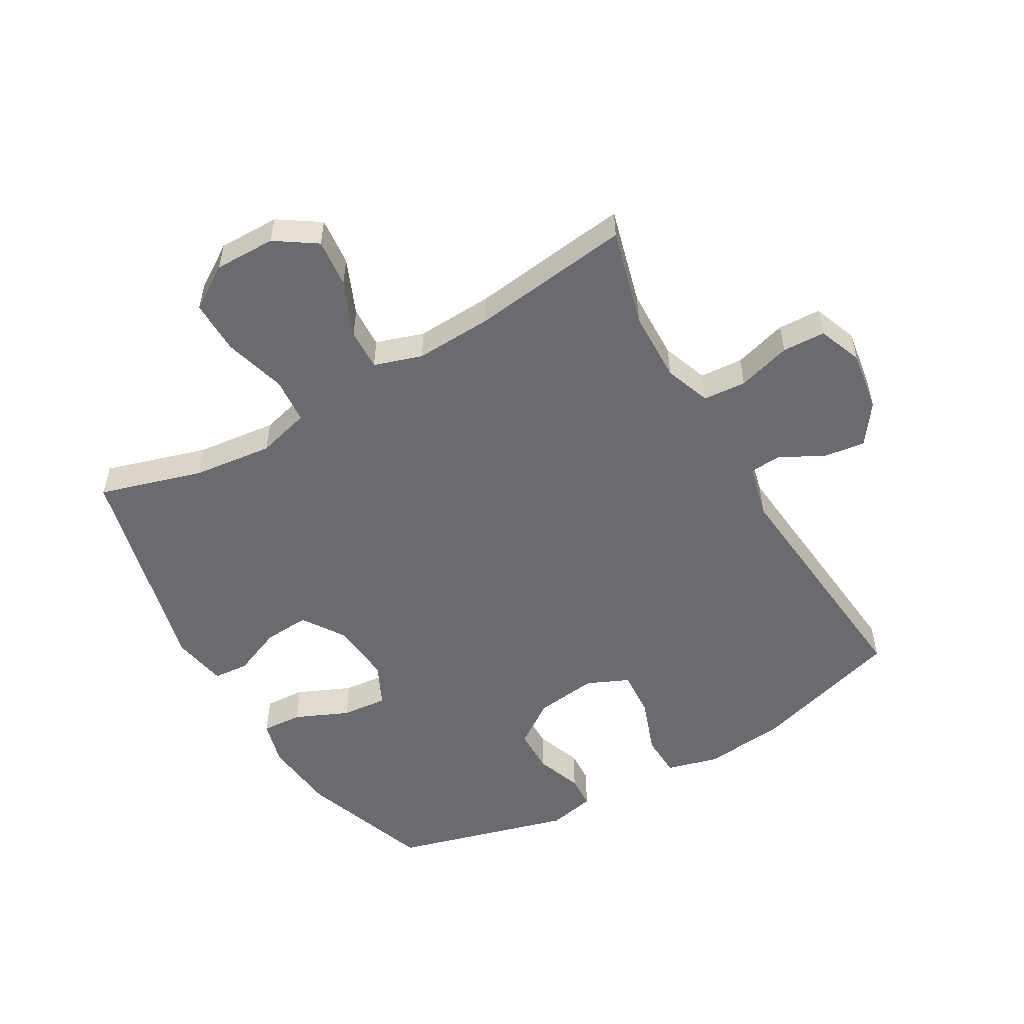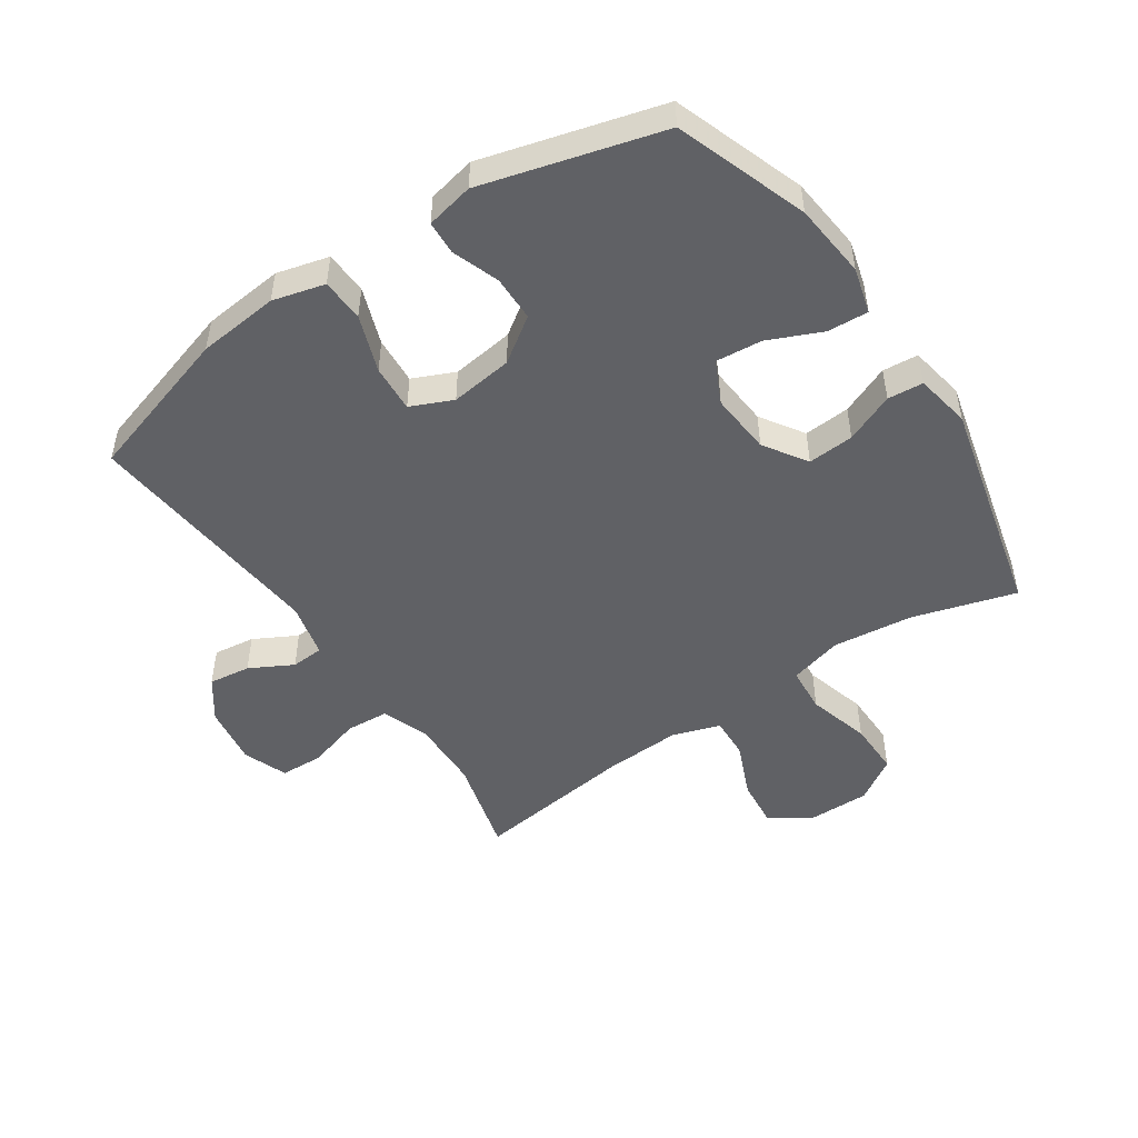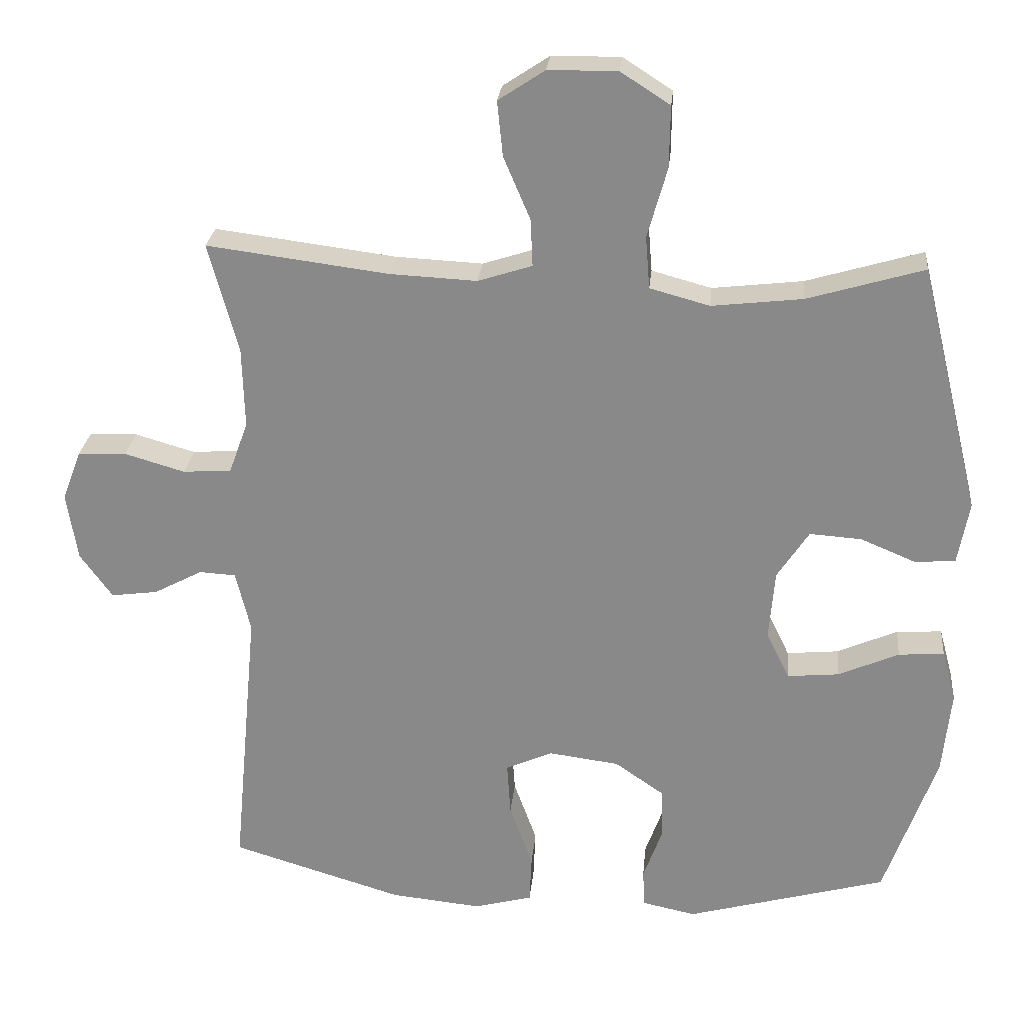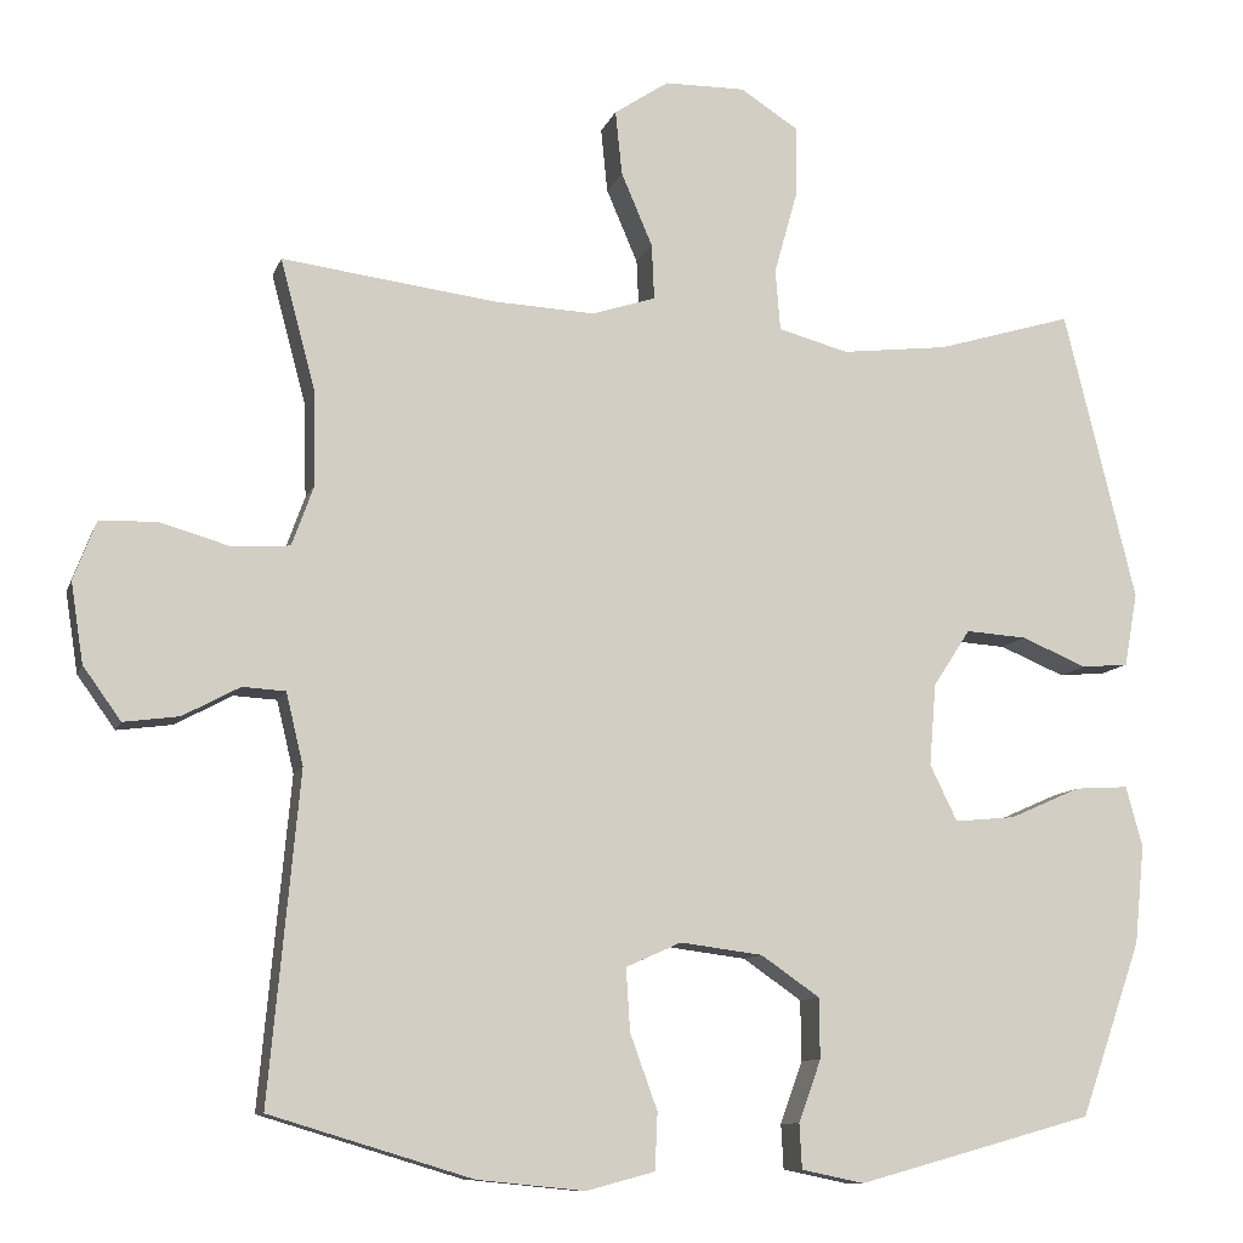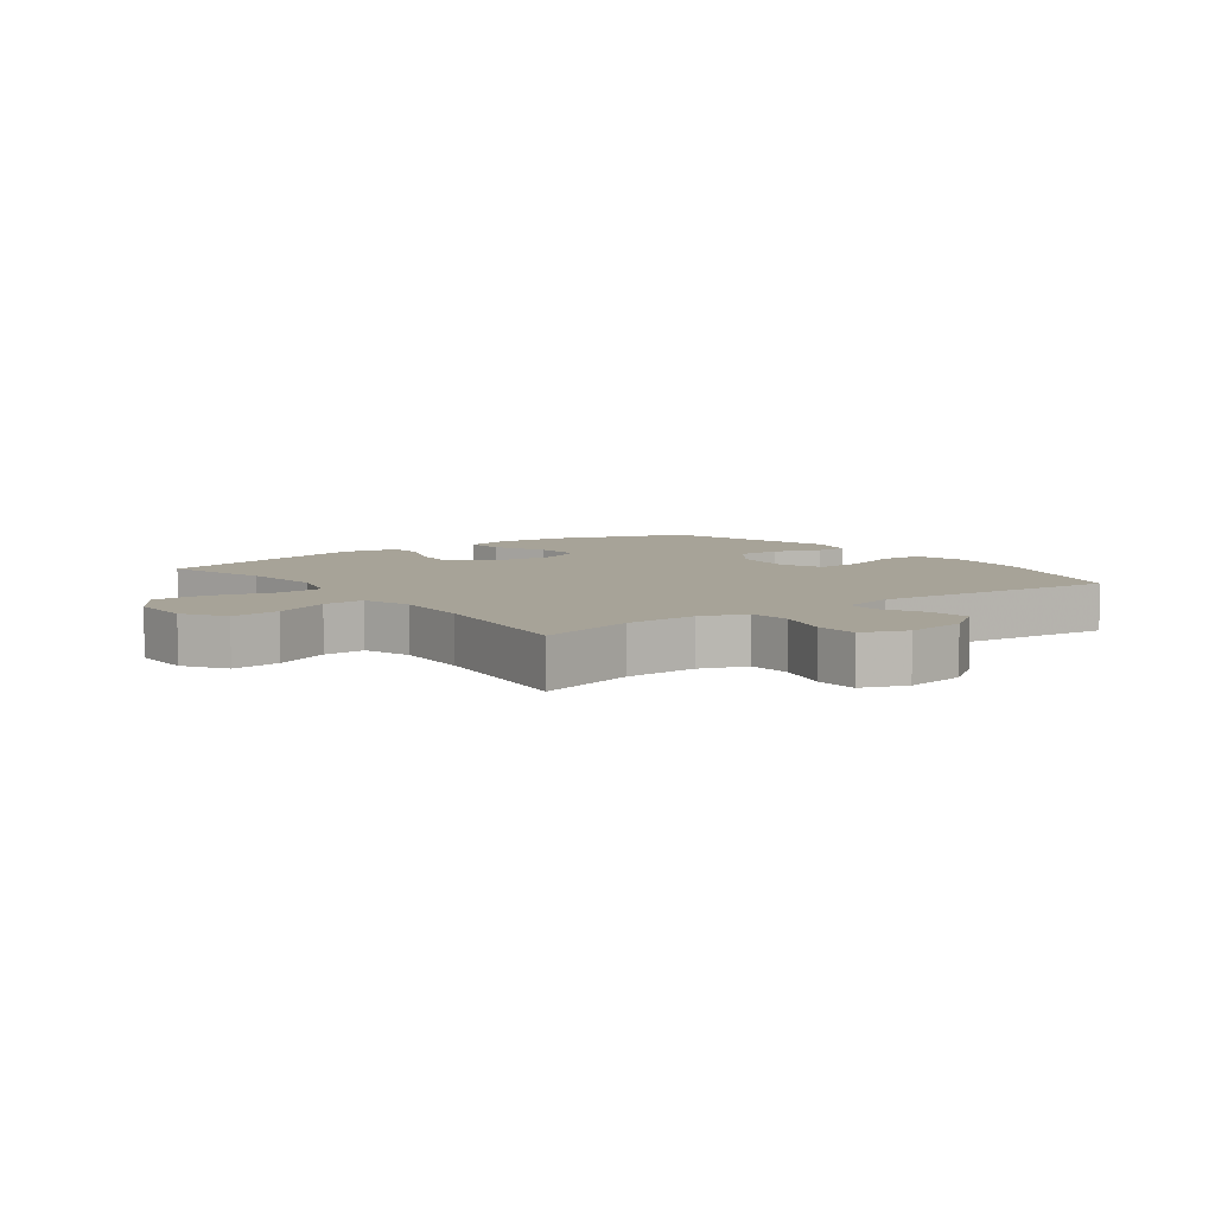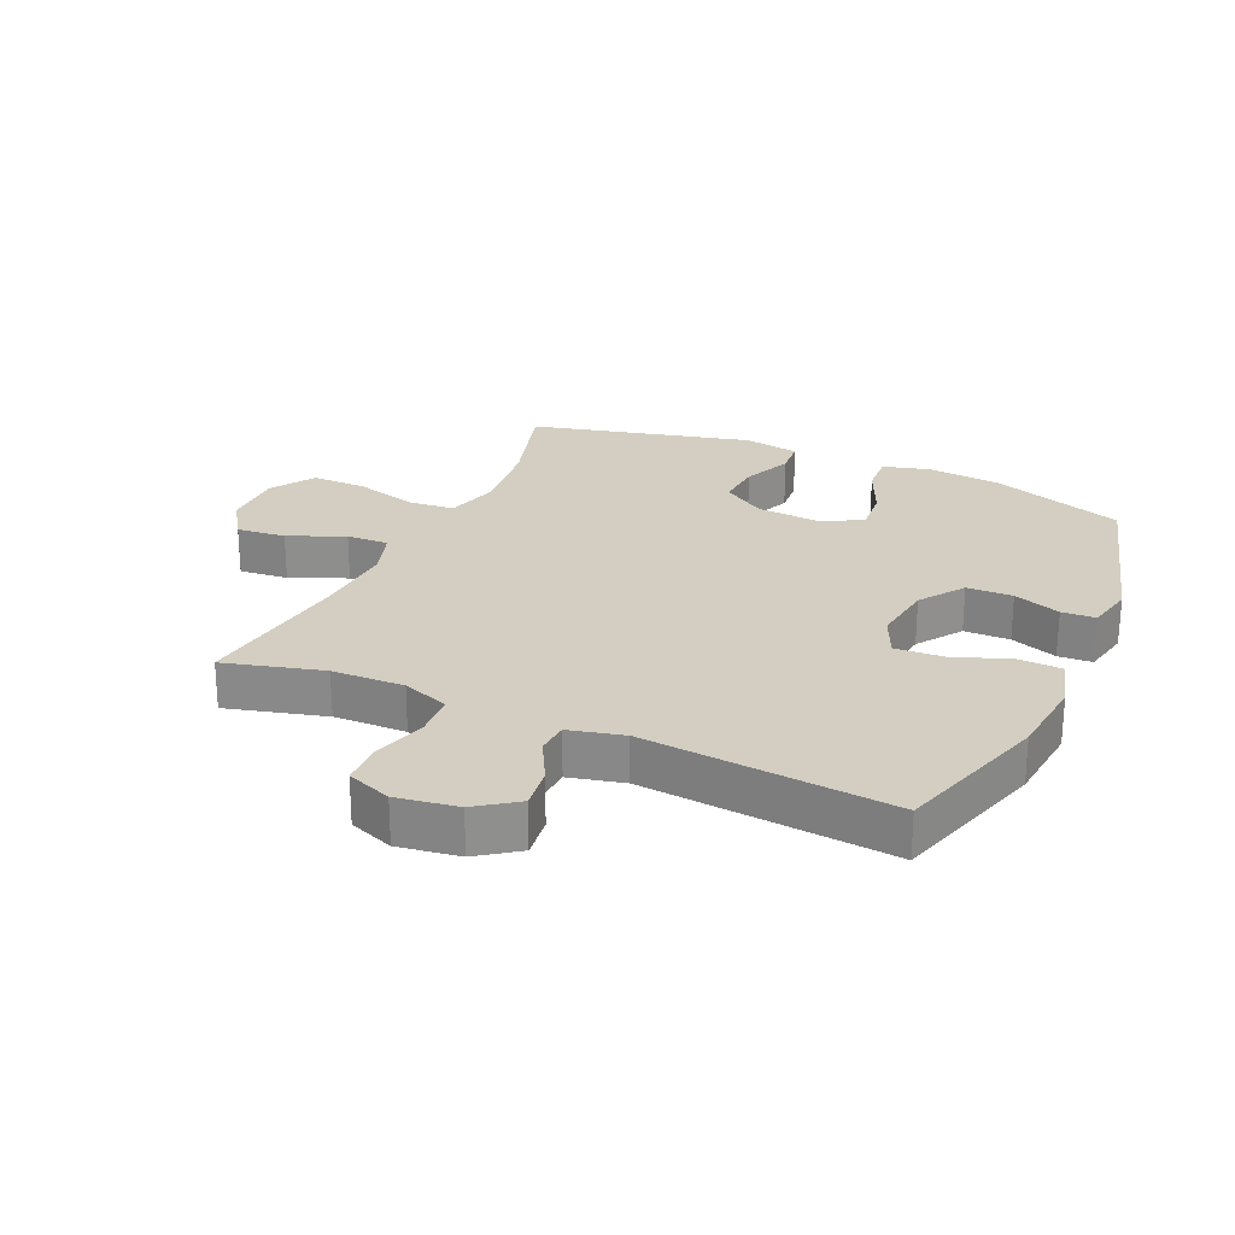
<metadata>
{"format":"obj","ext":"obj","renderer":"f3d","projection":"perspective","resolution":1024,"background":"white","views":[{"elev":-53.3,"azim":30.1,"up":"+Y"},{"elev":-49.3,"azim":-145.9,"up":"+Y"},{"elev":25.9,"azim":-174.5,"up":"+Z"},{"elev":-10.1,"azim":164.9,"up":"+Z"},{"elev":6.8,"azim":53.5,"up":"+Y"},{"elev":25.0,"azim":114.3,"up":"+Y"}]}
</metadata>
<code>
v 0.5 0.07 -0.5
v 0.255 0.07 -0.574
v 0.125 0.07 -0.587
v 0.042 0.07 -0.565
v 0.039 0.07 -0.496
v 0.072 0.07 -0.405
v 0.077 0.07 -0.329
v 0.01 0.07 -0.299
v -0.09 0.07 -0.312
v -0.161 0.07 -0.361
v -0.162 0.07 -0.434
v -0.135 0.07 -0.509
v -0.138 0.07 -0.563
v -0.214 0.07 -0.579
v -0.5 0.07 -0.5
v -0.574 0.07 -0.289
v -0.586 0.07 -0.169
v -0.566 0.07 -0.096
v -0.501 0.07 -0.1
v -0.415 0.07 -0.138
v -0.341 0.07 -0.145
v -0.308 0.07 -0.077
v -0.316 0.07 0.022
v -0.361 0.07 0.091
v -0.435 0.07 0.086
v -0.514 0.07 0.053
v -0.571 0.07 0.058
v -0.587 0.07 0.147
v -0.5 0.07 0.5
v -0.335 0.07 0.451
v -0.206 0.07 0.436
v -0.121 0.07 0.459
v -0.115 0.07 0.533
v -0.143 0.07 0.633
v -0.144 0.07 0.72
v -0.074 0.07 0.765
v 0.024 0.07 0.764
v 0.09 0.07 0.72
v 0.082 0.07 0.642
v 0.044 0.07 0.553
v 0.041 0.07 0.486
v 0.118 0.07 0.461
v 0.242 0.07 0.467
v 0.5 0.07 0.5
v 0.458 0.07 0.343
v 0.455 0.07 0.228
v 0.482 0.07 0.154
v 0.551 0.07 0.149
v 0.637 0.07 0.174
v 0.706 0.07 0.171
v 0.733 0.07 0.1
v 0.718 0.07 0.003
v 0.672 0.07 -0.061
v 0.605 0.07 -0.052
v 0.536 0.07 -0.015
v 0.484 0.07 -0.018
v 0.463 0.07 -0.105
v 0.5 0 -0.5
v 0.255 0 -0.574
v 0.125 0 -0.587
v 0.042 0 -0.565
v 0.039 0 -0.496
v 0.072 0 -0.405
v 0.077 0 -0.329
v 0.01 0 -0.299
v -0.09 0 -0.312
v -0.161 0 -0.361
v -0.162 0 -0.434
v -0.135 0 -0.509
v -0.138 0 -0.563
v -0.214 0 -0.579
v -0.5 0 -0.5
v -0.574 0 -0.289
v -0.586 0 -0.169
v -0.566 0 -0.096
v -0.501 0 -0.1
v -0.415 0 -0.138
v -0.341 0 -0.145
v -0.308 0 -0.077
v -0.316 0 0.022
v -0.361 0 0.091
v -0.435 0 0.086
v -0.514 0 0.053
v -0.571 0 0.058
v -0.587 0 0.147
v -0.5 0 0.5
v -0.335 0 0.451
v -0.206 0 0.436
v -0.121 0 0.459
v -0.115 0 0.533
v -0.143 0 0.633
v -0.144 0 0.72
v -0.074 0 0.765
v 0.024 0 0.764
v 0.09 0 0.72
v 0.082 0 0.642
v 0.044 0 0.553
v 0.041 0 0.486
v 0.118 0 0.461
v 0.242 0 0.467
v 0.5 0 0.5
v 0.458 0 0.343
v 0.455 0 0.228
v 0.482 0 0.154
v 0.551 0 0.149
v 0.637 0 0.174
v 0.706 0 0.171
v 0.733 0 0.1
v 0.718 0 0.003
v 0.672 0 -0.061
v 0.605 0 -0.052
v 0.536 0 -0.015
v 0.484 0 -0.018
v 0.463 0 -0.105
f 52 53 54 55
f 52 55 56
f 51 52 56
f 48 49 50 51
f 47 48 51 56
f 46 47 56 57
f 43 44 45
f 42 43 45 46
f 41 42 46 57
f 37 38 39 40
f 37 40 41
f 36 37 41
f 33 34 35 36
f 32 33 36 41
f 31 32 41 57
f 27 28 29 30
f 25 26 27 30
f 24 25 30 31
f 23 24 31 57
f 17 18 19 20
f 17 20 21
f 16 17 21
f 15 16 21
f 14 15 21 22
f 11 12 13 14
f 10 11 14 22
f 3 4 5 6
f 3 6 7
f 2 3 7
f 1 2 7
f 57 1 7 8
f 9 10 22 23
f 8 9 23 57
f 112 111 110 109
f 113 112 109
f 113 109 108
f 108 107 106 105
f 113 108 105 104
f 114 113 104 103
f 102 101 100
f 103 102 100 99
f 114 103 99 98
f 97 96 95 94
f 98 97 94
f 98 94 93
f 93 92 91 90
f 98 93 90 89
f 114 98 89 88
f 87 86 85 84
f 87 84 83 82
f 88 87 82 81
f 114 88 81 80
f 77 76 75 74
f 78 77 74
f 78 74 73
f 78 73 72
f 79 78 72 71
f 71 70 69 68
f 79 71 68 67
f 63 62 61 60
f 64 63 60
f 64 60 59
f 64 59 58
f 65 64 58 114
f 80 79 67 66
f 114 80 66 65
f 1 58 59 2
f 2 59 60 3
f 3 60 61 4
f 4 61 62 5
f 5 62 63 6
f 6 63 64 7
f 7 64 65 8
f 8 65 66 9
f 9 66 67 10
f 10 67 68 11
f 11 68 69 12
f 12 69 70 13
f 13 70 71 14
f 14 71 72 15
f 15 72 73 16
f 16 73 74 17
f 17 74 75 18
f 18 75 76 19
f 19 76 77 20
f 20 77 78 21
f 21 78 79 22
f 22 79 80 23
f 23 80 81 24
f 24 81 82 25
f 25 82 83 26
f 26 83 84 27
f 27 84 85 28
f 28 85 86 29
f 29 86 87 30
f 30 87 88 31
f 31 88 89 32
f 32 89 90 33
f 33 90 91 34
f 34 91 92 35
f 35 92 93 36
f 36 93 94 37
f 37 94 95 38
f 38 95 96 39
f 39 96 97 40
f 40 97 98 41
f 41 98 99 42
f 42 99 100 43
f 43 100 101 44
f 44 101 102 45
f 45 102 103 46
f 46 103 104 47
f 47 104 105 48
f 48 105 106 49
f 49 106 107 50
f 50 107 108 51
f 51 108 109 52
f 52 109 110 53
f 53 110 111 54
f 54 111 112 55
f 55 112 113 56
f 56 113 114 57
f 57 114 58 1

</code>
